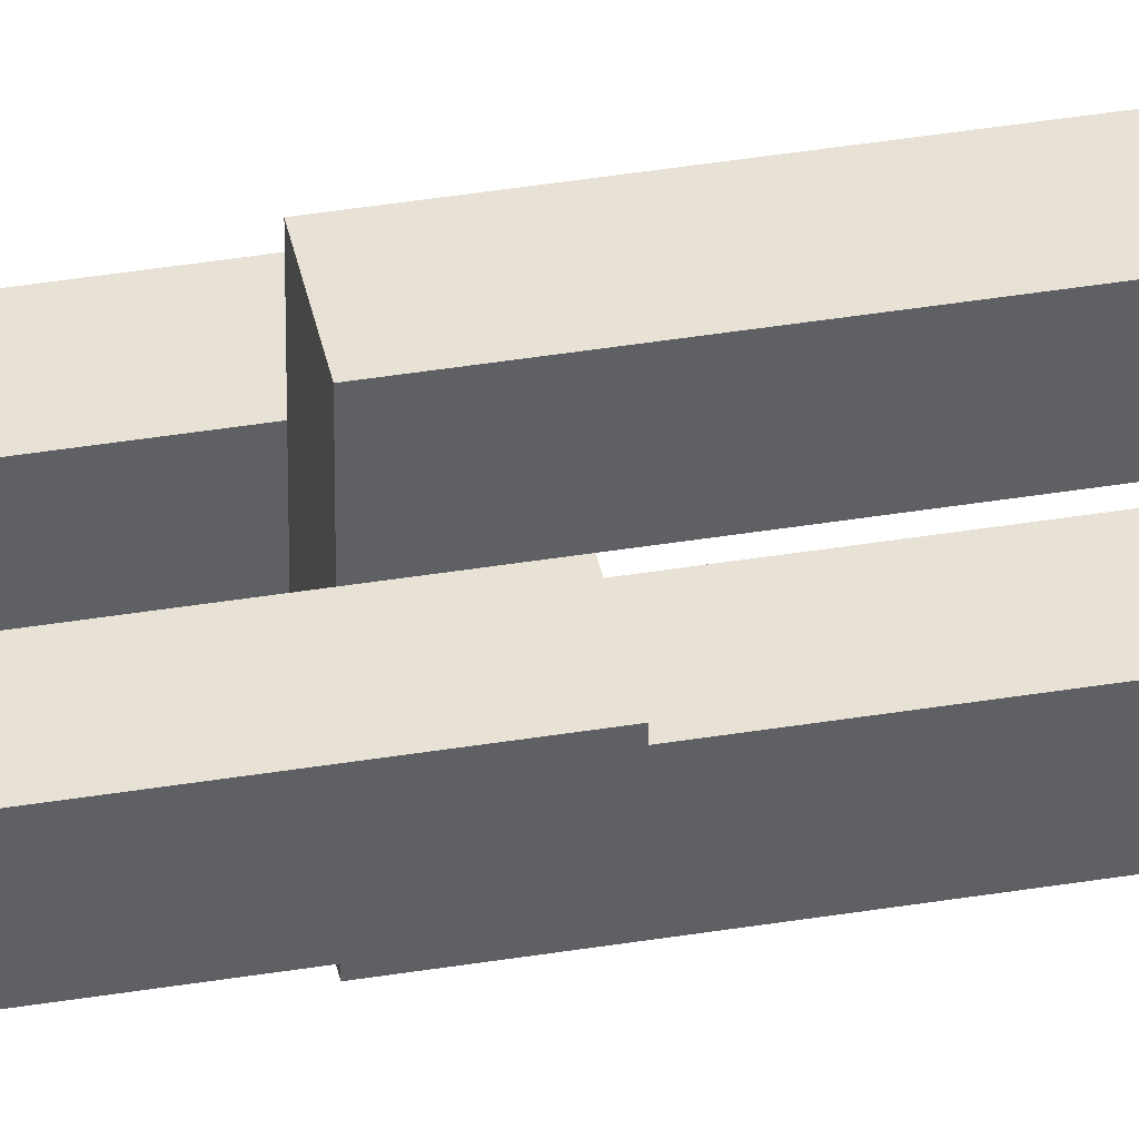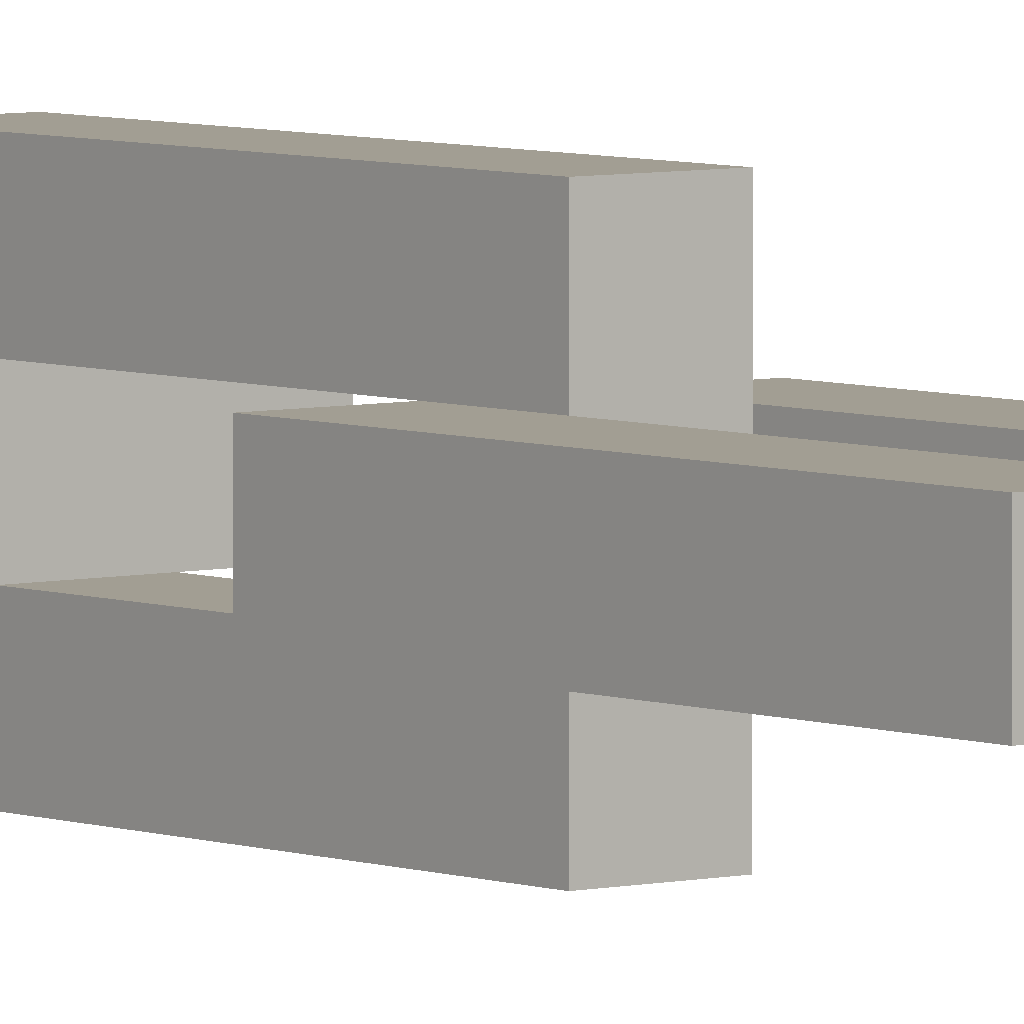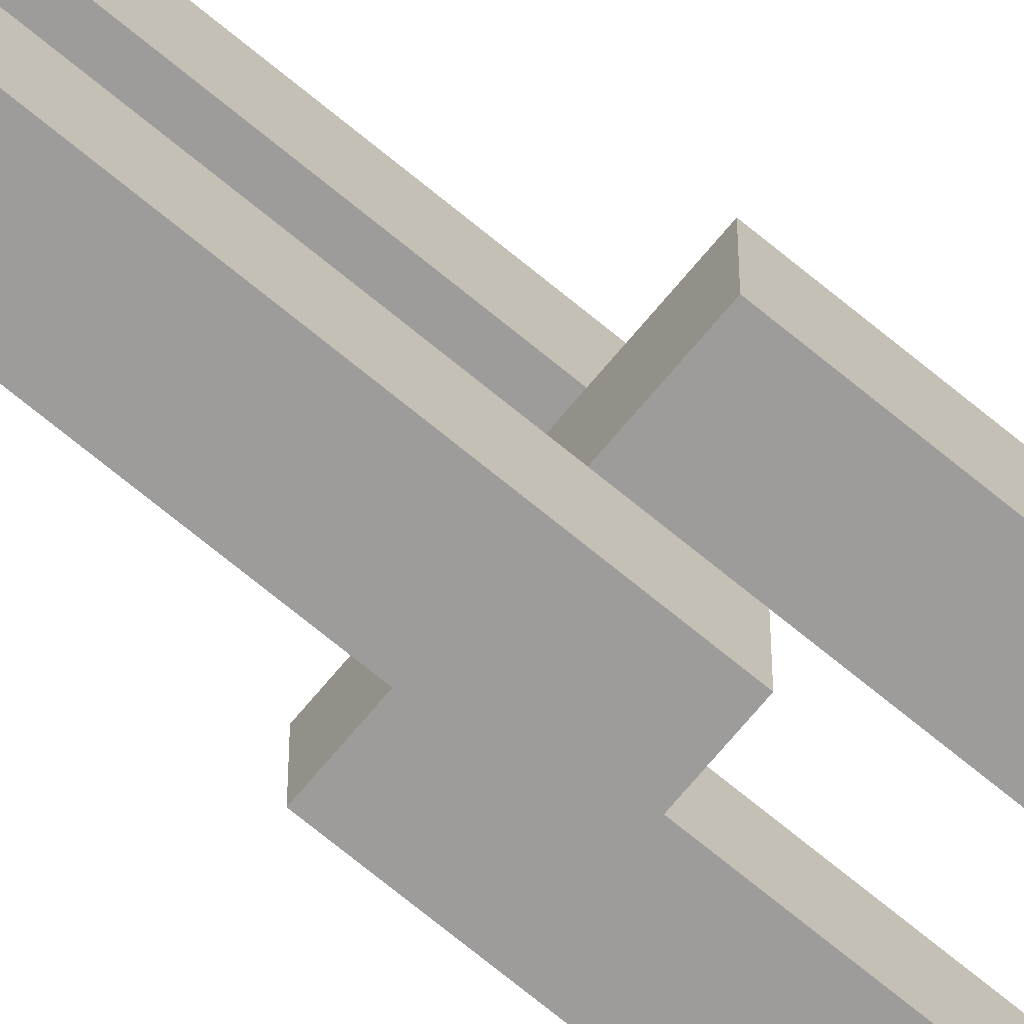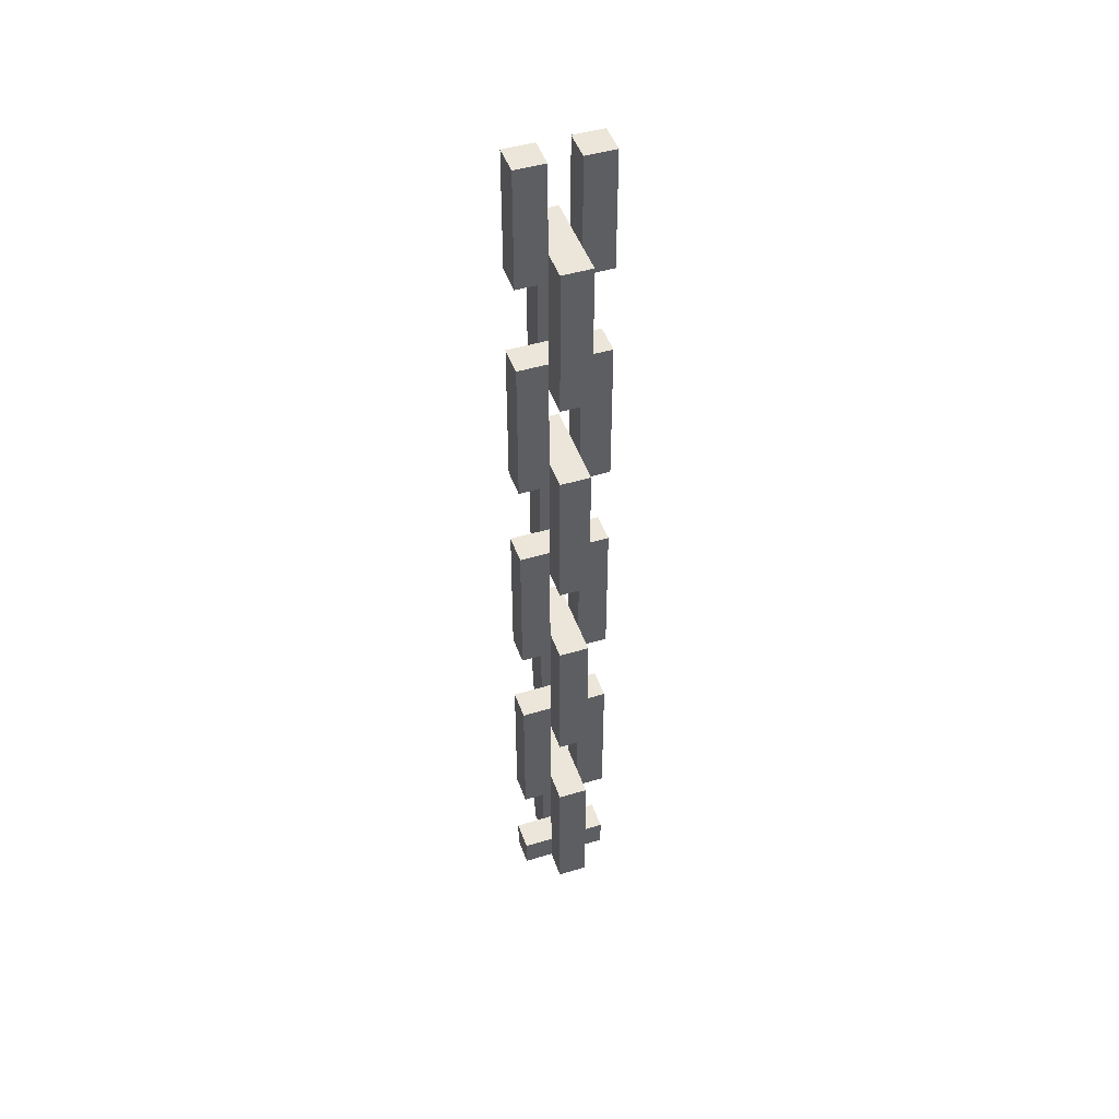
<metadata>
{"format":"obj","ext":"obj","renderer":"f3d","projection":"perspective","resolution":1024,"background":"white","views":[{"elev":40.4,"azim":-101.4,"up":"+Z"},{"elev":5.0,"azim":141.2,"up":"+Z"},{"elev":-70.1,"azim":50.3,"up":"+Z"},{"elev":47.1,"azim":71.0,"up":"+Y"}]}
</metadata>
<code>
o
v -0.2 0 0.1
v -0.2 0 0
v -0.2 0.5 0.1
v -0.2 0.5 0
v -0.2 0.8 0.1
v -0.2 0.8 0
v -0.2 1.3 0.1
v -0.2 1.3 0
v -0.2 1.6 0.1
v -0.2 1.6 0
v -0.2 2.1 0.1
v -0.2 2.1 0
v -0.2 2.4 0.1
v -0.2 2.4 0
v -0.2 2.9 0.1
v -0.2 2.9 0
v -0.1 0 0.2
v -0.1 0 0.1
v -0.1 0 0
v -0.1 0 -0.1
v -0.1 0.1 0.2
v -0.1 0.1 0.1
v -0.1 0.1 0
v -0.1 0.1 -0.1
v -0.1 0.4 0.2
v -0.1 0.4 0.1
v -0.1 0.4 0
v -0.1 0.4 -0.1
v -0.1 0.5 0.1
v -0.1 0.5 0
v -0.1 0.8 0.1
v -0.1 0.8 0
v -0.1 0.9 0.2
v -0.1 0.9 0.1
v -0.1 0.9 0
v -0.1 0.9 -0.1
v -0.1 1.2 0.2
v -0.1 1.2 0.1
v -0.1 1.2 0
v -0.1 1.2 -0.1
v -0.1 1.3 0.1
v -0.1 1.3 0
v -0.1 1.6 0.1
v -0.1 1.6 0
v -0.1 1.7 0.2
v -0.1 1.7 0.1
v -0.1 1.7 0
v -0.1 1.7 -0.1
v -0.1 2 0.2
v -0.1 2 0.1
v -0.1 2 0
v -0.1 2 -0.1
v -0.1 2.1 0.1
v -0.1 2.1 0
v -0.1 2.4 0.1
v -0.1 2.4 0
v -0.1 2.5 0.2
v -0.1 2.5 0.1
v -0.1 2.5 0
v -0.1 2.5 -0.1
v -0.1 2.8 0.2
v -0.1 2.8 0.1
v -0.1 2.8 0
v -0.1 2.8 -0.1
v -0.1 2.9 0.1
v -0.1 2.9 0
v -0.1 3.2 0.2
v -0.1 3.2 0.1
v -0.1 3.2 0
v -0.1 3.2 -0.1
v 0 0.1 0.1
v 0 0.1 0
v 0 0.4 0.1
v 0 0.4 0
v 0 0.9 0.1
v 0 0.9 0
v 0 1.2 0.1
v 0 1.2 0
v 0 1.7 0.1
v 0 1.7 0
v 0 2 0.1
v 0 2 0
v 0 2.5 0.1
v 0 2.5 0
v 0 2.8 0.1
v 0 2.8 0
v -0.1 0.1 0.1
v -0.1 0.1 0
v -0.1 0.4 0.1
v -0.1 0.4 0
v -0.1 0.9 0.1
v -0.1 0.9 0
v -0.1 1.2 0.1
v -0.1 1.2 0
v -0.1 1.7 0.1
v -0.1 1.7 0
v -0.1 2 0.1
v -0.1 2 0
v -0.1 2.5 0.1
v -0.1 2.5 0
v -0.1 2.8 0.1
v -0.1 2.8 0
v 0 0 0.2
v 0 0 0.1
v 0 0 0
v 0 0 -0.1
v 0 0.1 0.2
v 0 0.1 0.1
v 0 0.1 0
v 0 0.1 -0.1
v 0 0.4 0.2
v 0 0.4 0.1
v 0 0.4 0
v 0 0.4 -0.1
v 0 0.5 0.1
v 0 0.5 0
v 0 0.8 0.1
v 0 0.8 0
v 0 0.9 0.2
v 0 0.9 0.1
v 0 0.9 0
v 0 0.9 -0.1
v 0 1.2 0.2
v 0 1.2 0.1
v 0 1.2 0
v 0 1.2 -0.1
v 0 1.3 0.1
v 0 1.3 0
v 0 1.6 0.1
v 0 1.6 0
v 0 1.7 0.2
v 0 1.7 0.1
v 0 1.7 0
v 0 1.7 -0.1
v 0 2 0.2
v 0 2 0.1
v 0 2 0
v 0 2 -0.1
v 0 2.1 0.1
v 0 2.1 0
v 0 2.4 0.1
v 0 2.4 0
v 0 2.5 0.2
v 0 2.5 0.1
v 0 2.5 0
v 0 2.5 -0.1
v 0 2.8 0.2
v 0 2.8 0.1
v 0 2.8 0
v 0 2.8 -0.1
v 0 2.9 0.1
v 0 2.9 0
v 0 3.2 0.2
v 0 3.2 0.1
v 0 3.2 0
v 0 3.2 -0.1
v 0.1 0 0.1
v 0.1 0 0
v 0.1 0.5 0.1
v 0.1 0.5 0
v 0.1 0.8 0.1
v 0.1 0.8 0
v 0.1 1.3 0.1
v 0.1 1.3 0
v 0.1 1.6 0.1
v 0.1 1.6 0
v 0.1 2.1 0.1
v 0.1 2.1 0
v 0.1 2.4 0.1
v 0.1 2.4 0
v 0.1 2.9 0.1
v 0.1 2.9 0
v -0.1 0 0.2
v -0.1 0.1 0.2
v -0.1 0.4 0.2
v -0.1 0.9 0.2
v -0.1 1.2 0.2
v -0.1 1.7 0.2
v -0.1 2 0.2
v -0.1 2.5 0.2
v -0.1 2.8 0.2
v -0.1 3.2 0.2
v 0 0 0.2
v 0 0.1 0.2
v 0 0.4 0.2
v 0 0.9 0.2
v 0 1.2 0.2
v 0 1.7 0.2
v 0 2 0.2
v 0 2.5 0.2
v 0 2.8 0.2
v 0 3.2 0.2
v -0.2 0 0.1
v -0.2 0.5 0.1
v -0.2 0.8 0.1
v -0.2 1.3 0.1
v -0.2 1.6 0.1
v -0.2 2.1 0.1
v -0.2 2.4 0.1
v -0.2 2.9 0.1
v -0.1 0 0.1
v -0.1 0.1 0.1
v -0.1 0.4 0.1
v -0.1 0.5 0.1
v -0.1 0.8 0.1
v -0.1 0.9 0.1
v -0.1 1.2 0.1
v -0.1 1.3 0.1
v -0.1 1.6 0.1
v -0.1 1.7 0.1
v -0.1 2 0.1
v -0.1 2.1 0.1
v -0.1 2.4 0.1
v -0.1 2.5 0.1
v -0.1 2.8 0.1
v -0.1 2.9 0.1
v 0 0 0.1
v 0 0.1 0.1
v 0 0.4 0.1
v 0 0.5 0.1
v 0 0.8 0.1
v 0 0.9 0.1
v 0 1.2 0.1
v 0 1.3 0.1
v 0 1.6 0.1
v 0 1.7 0.1
v 0 2 0.1
v 0 2.1 0.1
v 0 2.4 0.1
v 0 2.5 0.1
v 0 2.8 0.1
v 0 2.9 0.1
v 0.1 0 0.1
v 0.1 0.5 0.1
v 0.1 0.8 0.1
v 0.1 1.3 0.1
v 0.1 1.6 0.1
v 0.1 2.1 0.1
v 0.1 2.4 0.1
v 0.1 2.9 0.1
v -0.1 0.5 0
v -0.1 0.8 0
v -0.1 1.3 0
v -0.1 1.6 0
v -0.1 2.1 0
v -0.1 2.4 0
v -0.1 2.9 0
v -0.1 3.2 0
v 0 0.5 0
v 0 0.8 0
v 0 1.3 0
v 0 1.6 0
v 0 2.1 0
v 0 2.4 0
v 0 2.9 0
v 0 3.2 0
v -0.1 0.5 0.1
v -0.1 0.8 0.1
v -0.1 1.3 0.1
v -0.1 1.6 0.1
v -0.1 2.1 0.1
v -0.1 2.4 0.1
v -0.1 2.9 0.1
v -0.1 3.2 0.1
v 0 0.5 0.1
v 0 0.8 0.1
v 0 1.3 0.1
v 0 1.6 0.1
v 0 2.1 0.1
v 0 2.4 0.1
v 0 2.9 0.1
v 0 3.2 0.1
v -0.2 0 0
v -0.2 0.5 0
v -0.2 0.8 0
v -0.2 1.3 0
v -0.2 1.6 0
v -0.2 2.1 0
v -0.2 2.4 0
v -0.2 2.9 0
v -0.1 0 0
v -0.1 0.1 0
v -0.1 0.4 0
v -0.1 0.5 0
v -0.1 0.8 0
v -0.1 0.9 0
v -0.1 1.2 0
v -0.1 1.3 0
v -0.1 1.6 0
v -0.1 1.7 0
v -0.1 2 0
v -0.1 2.1 0
v -0.1 2.4 0
v -0.1 2.5 0
v -0.1 2.8 0
v -0.1 2.9 0
v 0 0 0
v 0 0.1 0
v 0 0.4 0
v 0 0.5 0
v 0 0.8 0
v 0 0.9 0
v 0 1.2 0
v 0 1.3 0
v 0 1.6 0
v 0 1.7 0
v 0 2 0
v 0 2.1 0
v 0 2.4 0
v 0 2.5 0
v 0 2.8 0
v 0 2.9 0
v 0.1 0 0
v 0.1 0.5 0
v 0.1 0.8 0
v 0.1 1.3 0
v 0.1 1.6 0
v 0.1 2.1 0
v 0.1 2.4 0
v 0.1 2.9 0
v -0.1 0 -0.1
v -0.1 0.1 -0.1
v -0.1 0.4 -0.1
v -0.1 0.9 -0.1
v -0.1 1.2 -0.1
v -0.1 1.7 -0.1
v -0.1 2 -0.1
v -0.1 2.5 -0.1
v -0.1 2.8 -0.1
v -0.1 3.2 -0.1
v 0 0 -0.1
v 0 0.1 -0.1
v 0 0.4 -0.1
v 0 0.9 -0.1
v 0 1.2 -0.1
v 0 1.7 -0.1
v 0 2 -0.1
v 0 2.5 -0.1
v 0 2.8 -0.1
v 0 3.2 -0.1
v -0.1 0 0.2
v 0 0 0.2
v -0.2 0 0.1
v -0.1 0 0.1
v 0 0 0.1
v 0.1 0 0.1
v -0.2 0 0
v -0.1 0 0
v 0 0 0
v 0.1 0 0
v -0.1 0 -0.1
v 0 0 -0.1
v -0.1 0.4 0.2
v 0 0.4 0.2
v -0.1 0.4 0.1
v 0 0.4 0.1
v -0.1 0.4 0
v 0 0.4 0
v -0.1 0.4 -0.1
v 0 0.4 -0.1
v -0.2 0.8 0.1
v -0.1 0.8 0.1
v 0 0.8 0.1
v 0.1 0.8 0.1
v -0.2 0.8 0
v -0.1 0.8 0
v 0 0.8 0
v 0.1 0.8 0
v -0.1 1.2 0.2
v 0 1.2 0.2
v -0.1 1.2 0.1
v 0 1.2 0.1
v -0.1 1.2 0
v 0 1.2 0
v -0.1 1.2 -0.1
v 0 1.2 -0.1
v -0.2 1.6 0.1
v -0.1 1.6 0.1
v 0 1.6 0.1
v 0.1 1.6 0.1
v -0.2 1.6 0
v -0.1 1.6 0
v 0 1.6 0
v 0.1 1.6 0
v -0.1 2 0.2
v 0 2 0.2
v -0.1 2 0.1
v 0 2 0.1
v -0.1 2 0
v 0 2 0
v -0.1 2 -0.1
v 0 2 -0.1
v -0.2 2.4 0.1
v -0.1 2.4 0.1
v 0 2.4 0.1
v 0.1 2.4 0.1
v -0.2 2.4 0
v -0.1 2.4 0
v 0 2.4 0
v 0.1 2.4 0
v -0.1 2.8 0.2
v 0 2.8 0.2
v -0.1 2.8 0.1
v 0 2.8 0.1
v -0.1 2.8 0
v 0 2.8 0
v -0.1 2.8 -0.1
v 0 2.8 -0.1
v -0.1 0.1 0.2
v 0 0.1 0.2
v -0.1 0.1 0.1
v 0 0.1 0.1
v -0.1 0.1 0
v 0 0.1 0
v -0.1 0.1 -0.1
v 0 0.1 -0.1
v -0.2 0.5 0.1
v -0.1 0.5 0.1
v 0 0.5 0.1
v 0.1 0.5 0.1
v -0.2 0.5 0
v -0.1 0.5 0
v 0 0.5 0
v 0.1 0.5 0
v -0.1 0.9 0.2
v 0 0.9 0.2
v -0.1 0.9 0.1
v 0 0.9 0.1
v -0.1 0.9 0
v 0 0.9 0
v -0.1 0.9 -0.1
v 0 0.9 -0.1
v -0.2 1.3 0.1
v -0.1 1.3 0.1
v 0 1.3 0.1
v 0.1 1.3 0.1
v -0.2 1.3 0
v -0.1 1.3 0
v 0 1.3 0
v 0.1 1.3 0
v -0.1 1.7 0.2
v 0 1.7 0.2
v -0.1 1.7 0.1
v 0 1.7 0.1
v -0.1 1.7 0
v 0 1.7 0
v -0.1 1.7 -0.1
v 0 1.7 -0.1
v -0.2 2.1 0.1
v -0.1 2.1 0.1
v 0 2.1 0.1
v 0.1 2.1 0.1
v -0.2 2.1 0
v -0.1 2.1 0
v 0 2.1 0
v 0.1 2.1 0
v -0.1 2.5 0.2
v 0 2.5 0.2
v -0.1 2.5 0.1
v 0 2.5 0.1
v -0.1 2.5 0
v 0 2.5 0
v -0.1 2.5 -0.1
v 0 2.5 -0.1
v -0.2 2.9 0.1
v -0.1 2.9 0.1
v 0 2.9 0.1
v 0.1 2.9 0.1
v -0.2 2.9 0
v -0.1 2.9 0
v 0 2.9 0
v 0.1 2.9 0
v -0.1 3.2 0.2
v 0 3.2 0.2
v -0.1 3.2 0.1
v 0 3.2 0.1
v -0.1 3.2 0
v 0 3.2 0
v -0.1 3.2 -0.1
v 0 3.2 -0.1
f 3 2 1
f 4 2 3
f 7 6 5
f 8 6 7
f 11 10 9
f 12 10 11
f 15 14 13
f 16 14 15
f 21 18 17
f 22 18 21
f 23 20 19
f 24 20 23
f 29 26 25
f 30 28 27
f 31 29 25
f 32 28 30
f 33 31 25
f 34 31 33
f 35 28 32
f 36 28 35
f 41 38 37
f 42 40 39
f 43 41 37
f 44 40 42
f 45 43 37
f 46 43 45
f 47 40 44
f 48 40 47
f 53 50 49
f 54 52 51
f 55 53 49
f 56 52 54
f 57 55 49
f 58 55 57
f 59 52 56
f 60 52 59
f 65 62 61
f 66 64 63
f 67 65 61
f 68 65 67
f 69 64 66
f 70 64 69
f 73 72 71
f 74 72 73
f 77 76 75
f 78 76 77
f 81 80 79
f 82 80 81
f 85 84 83
f 86 84 85
f 87 88 89
f 89 88 90
f 91 92 93
f 93 92 94
f 95 96 97
f 97 96 98
f 99 100 101
f 101 100 102
f 103 104 107
f 107 104 108
f 105 106 109
f 109 106 110
f 111 112 115
f 113 114 116
f 111 115 117
f 116 114 118
f 111 117 119
f 119 117 120
f 118 114 121
f 121 114 122
f 123 124 127
f 125 126 128
f 123 127 129
f 128 126 130
f 123 129 131
f 131 129 132
f 130 126 133
f 133 126 134
f 135 136 139
f 137 138 140
f 135 139 141
f 140 138 142
f 135 141 143
f 143 141 144
f 142 138 145
f 145 138 146
f 147 148 151
f 149 150 152
f 147 151 153
f 153 151 154
f 152 150 155
f 155 150 156
f 157 158 159
f 159 158 160
f 161 162 163
f 163 162 164
f 165 166 167
f 167 166 168
f 169 170 171
f 171 170 172
f 183 174 173
f 184 174 183
f 185 176 175
f 186 176 185
f 187 178 177
f 188 178 187
f 189 180 179
f 190 180 189
f 191 182 181
f 192 182 191
f 201 194 193
f 202 194 201
f 203 194 202
f 204 194 203
f 205 196 195
f 206 196 205
f 207 196 206
f 208 196 207
f 209 198 197
f 210 198 209
f 211 198 210
f 212 198 211
f 213 200 199
f 214 200 213
f 215 200 214
f 216 200 215
f 233 218 217
f 233 219 218
f 233 220 219
f 234 220 233
f 235 222 221
f 235 223 222
f 235 224 223
f 236 224 235
f 237 228 227
f 237 226 225
f 237 227 226
f 238 228 237
f 239 232 231
f 239 231 230
f 239 230 229
f 240 232 239
f 249 242 241
f 250 242 249
f 251 244 243
f 252 244 251
f 253 246 245
f 254 246 253
f 255 248 247
f 256 248 255
f 257 258 265
f 265 258 266
f 259 260 267
f 267 260 268
f 261 262 269
f 269 262 270
f 263 264 271
f 271 264 272
f 273 274 281
f 281 274 282
f 282 274 283
f 283 274 284
f 275 276 285
f 285 276 286
f 286 276 287
f 287 276 288
f 277 278 289
f 289 278 290
f 290 278 291
f 291 278 292
f 279 280 293
f 293 280 294
f 294 280 295
f 295 280 296
f 297 298 313
f 298 299 313
f 299 300 313
f 313 300 314
f 301 302 315
f 302 303 315
f 303 304 315
f 315 304 316
f 307 308 317
f 305 306 317
f 306 307 317
f 317 308 318
f 311 312 319
f 310 311 319
f 309 310 319
f 319 312 320
f 321 322 331
f 331 322 332
f 323 324 333
f 333 324 334
f 325 326 335
f 335 326 336
f 327 328 337
f 337 328 338
f 329 330 339
f 339 330 340
f 344 342 341
f 345 342 344
f 347 344 343
f 347 346 345
f 347 345 344
f 348 346 347
f 349 346 348
f 350 346 349
f 351 349 348
f 352 349 351
f 355 354 353
f 356 354 355
f 357 356 355
f 358 356 357
f 359 358 357
f 360 358 359
f 365 362 361
f 365 364 363
f 365 363 362
f 366 364 365
f 367 364 366
f 368 364 367
f 371 370 369
f 372 370 371
f 373 372 371
f 374 372 373
f 375 374 373
f 376 374 375
f 381 378 377
f 381 380 379
f 381 379 378
f 382 380 381
f 383 380 382
f 384 380 383
f 387 386 385
f 388 386 387
f 389 388 387
f 390 388 389
f 391 390 389
f 392 390 391
f 397 394 393
f 397 396 395
f 397 395 394
f 398 396 397
f 399 396 398
f 400 396 399
f 403 402 401
f 404 402 403
f 405 404 403
f 406 404 405
f 407 406 405
f 408 406 407
f 409 410 411
f 411 410 412
f 411 412 413
f 413 412 414
f 413 414 415
f 415 414 416
f 417 418 421
f 419 420 421
f 418 419 421
f 421 420 422
f 422 420 423
f 423 420 424
f 425 426 427
f 427 426 428
f 427 428 429
f 429 428 430
f 429 430 431
f 431 430 432
f 433 434 437
f 435 436 437
f 434 435 437
f 437 436 438
f 438 436 439
f 439 436 440
f 441 442 443
f 443 442 444
f 443 444 445
f 445 444 446
f 445 446 447
f 447 446 448
f 449 450 453
f 451 452 453
f 450 451 453
f 453 452 454
f 454 452 455
f 455 452 456
f 457 458 459
f 459 458 460
f 459 460 461
f 461 460 462
f 461 462 463
f 463 462 464
f 465 466 469
f 467 468 469
f 466 467 469
f 469 468 470
f 470 468 471
f 471 468 472
f 473 474 475
f 475 474 476
f 477 478 479
f 479 478 480

</code>
